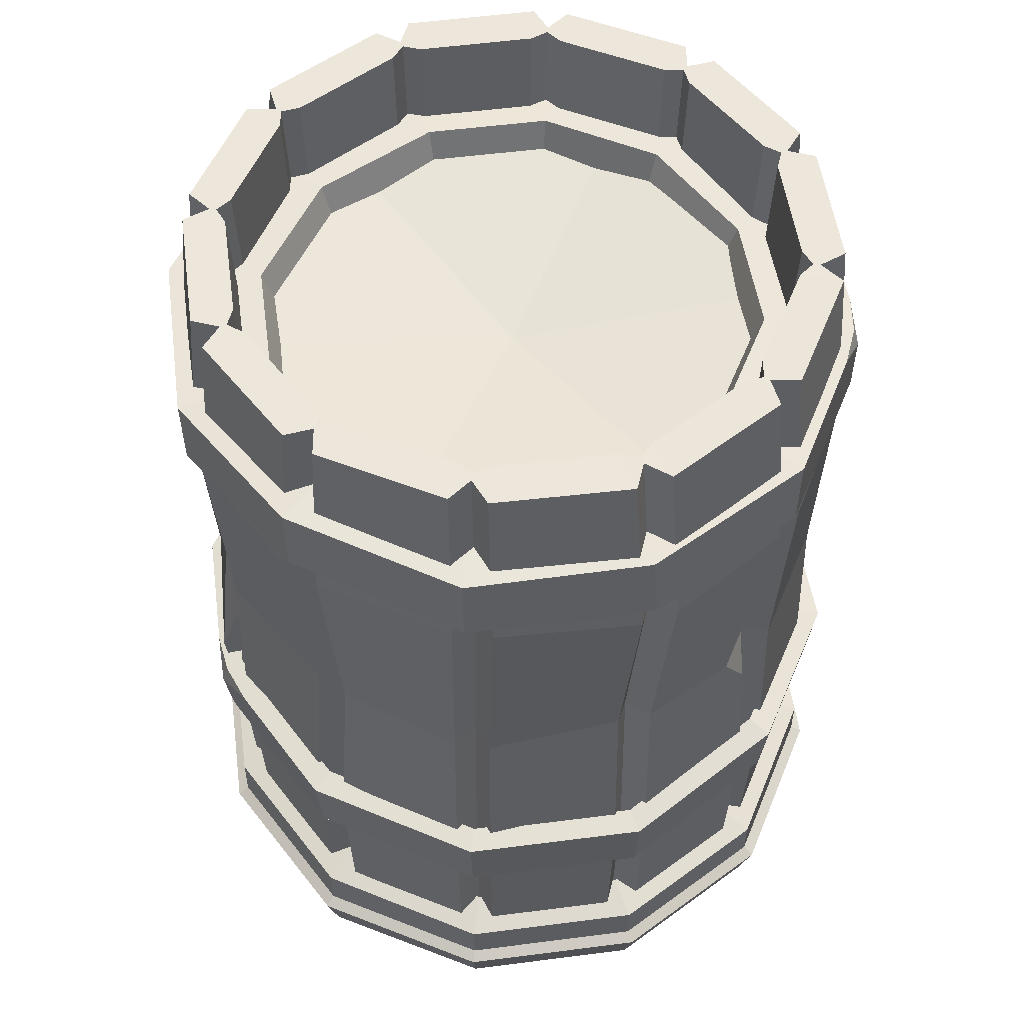
<metadata>
{"format":"obj","ext":"obj","renderer":"f3d","projection":"perspective","resolution":1024,"background":"white","views":[{"elev":53.8,"azim":112.2,"up":"+Y"}]}
</metadata>
<code>
v 0.1543 0.8356 -0.2676
v -0.1543 0.8356 -0.2676
v -0.3086 0.8356 -0.000321
v -0.1543 0.8356 0.2669
v 0.1543 0.8356 0.2669
v 0.3086 0.8356 -0.000321
v 0 0.8016 -0.000321
v 0.2638 0.7804 0.263
v 0.3597 0.8007 0.09691
v 0.3597 0.7804 -0.09488
v 0.09698 0.7799 -0.3567
v -0.09759 0.7804 -0.3559
v -0.2664 0.7716 -0.2593
v -0.3561 0.7804 -0.09488
v -0.3594 0.7804 0.09084
v -0.2682 0.7804 0.2483
v -0.09741 0.7804 0.3528
v 0.09768 0.7804 0.3589
v 0.2642 0.8604 0.2634
v 0.3603 0.8769 0.09707
v 0.3603 0.8604 -0.09504
v 0.2607 0.856 -0.2575
v 0.09606 0.8602 -0.357
v -0.2684 0.8494 -0.2593
v -0.3567 0.8604 -0.09504
v -0.3598 0.8604 0.09143
v -0.09734 0.8604 0.3539
v 0.09783 0.8604 0.3595
v 0.1876 0.7749 0.1873
v 0.2558 0.7986 0.06925
v 0.2558 0.7749 -0.06708
v 0.1876 0.7692 -0.1851
v 0.06893 0.7743 -0.2532
v -0.06943 0.7749 -0.2526
v -0.1891 0.767 -0.184
v -0.253 0.7749 -0.06708
v -0.2559 0.7749 0.06396
v -0.1913 0.7749 0.1755
v -0.06966 0.7749 0.2502
v 0.06954 0.7749 0.2555
v 0.1919 0.8659 0.1916
v 0.2616 0.8848 0.07081
v 0.2616 0.8659 -0.06865
v 0.1892 0.8617 -0.1865
v 0.06944 0.8657 -0.2587
v -0.07326 0.8659 -0.2578
v -0.1949 0.8555 -0.1879
v -0.2589 0.8659 -0.06865
v -0.2616 0.8659 0.06582
v -0.1954 0.8659 0.1803
v -0.07105 0.8659 0.2563
v 0.07112 0.8659 0.2613
v 0.2878 0.7773 -0.2195
v 0.2223 0.7734 -0.285
v -0.05519 0.8604 -0.3551
v -0.1387 0.8597 -0.3327
v -0.2922 0.8604 0.2083
v -0.2265 0.8604 0.2738
v 0.2698 0.7948 -0.267
v -0.09981 0.8404 -0.356
v -0.2685 0.8404 0.2491
v 0.2591 0.7732 -0.2563
v -0.09866 0.8618 -0.3494
v -0.2637 0.8618 0.2446
v 0.1817 0.8259 0.1815
v 0.2478 0.8259 0.06713
v 0.2478 0.8259 -0.06495
v 0.1792 0.8259 -0.1765
v 0.06577 0.8259 -0.2449
v -0.06938 0.8259 -0.2441
v -0.1845 0.8259 -0.1779
v -0.2451 0.8259 -0.06495
v -0.2477 0.8259 0.06241
v -0.185 0.8259 0.1709
v -0.06728 0.8259 0.2428
v 0.06736 0.8259 0.2475
v 0.08343 0.761 0.3514
v 0.07248 0.9622 0.3344
v -0.06379 0.9622 0.3346
v -0.05332 0.761 0.3519
v -0.06877 0.5209 0.3423
v -0.07365 0.2736 0.351
v 0.06802 0.2736 0.3541
v 0.07212 0.5209 0.3423
v 0.06991 0.07523 0.3422
v -0.07162 0.07523 0.3413
v 0.3502 0.7577 -0.07735
v 0.3344 0.9616 -0.07104
v 0.3346 0.9622 0.06986
v 0.3513 0.761 0.07333
v 0.3294 0.5209 0.06623
v 0.3457 0.2736 0.07639
v 0.3513 0.2736 -0.07397
v 0.3425 0.5209 -0.07212
v 0.3417 0.07523 -0.07203
v 0.34 0.07523 0.07215
v -0.07365 0.761 -0.3517
v -0.07015 0.9622 -0.3349
v 0.06994 0.9616 -0.3355
v 0.07251 0.7577 -0.355
v 0.0718 0.5209 -0.3428
v 0.07365 0.2888 -0.3517
v -0.07365 0.2739 -0.3517
v -0.07179 0.5209 -0.3428
v -0.07162 0.07523 -0.3421
v 0.07162 0.07523 -0.3421
v -0.3513 0.761 0.07333
v -0.3346 0.9622 0.06986
v -0.3346 0.9622 -0.07043
v -0.3513 0.767 -0.07397
v -0.3264 0.5209 -0.07228
v -0.3508 0.2736 -0.0719
v -0.35 0.2736 0.07848
v -0.3425 0.5209 0.0715
v -0.3417 0.07523 0.07122
v -0.3417 0.07523 -0.07203
v 0.2649 0.1068 -0.2653
v 0.09695 0.1068 -0.3622
v -0.09695 0.1068 -0.3622
v -0.2649 0.1068 -0.2653
v -0.3618 0.1068 -0.09735
v -0.3618 0.1068 0.09655
v -0.2649 0.1068 0.2645
v -0.09695 0.1068 0.3614
v 0.09335 0.1068 0.3634
v 0.2558 0.1068 0.2694
v 0.3582 0.1068 0.0985
v 0.3618 0.1068 -0.09735
v 0.262 0 -0.2624
v 0.0959 0 -0.3583
v -0.0959 0 -0.3583
v -0.262 0 -0.2624
v -0.3579 0 -0.0963
v -0.3579 0 0.09549
v -0.262 0 0.2616
v -0.0959 0 0.3575
v 0.09568 0 0.3576
v 0.26 0 0.2627
v 0.3577 0 0.09561
v 0.3579 0 -0.0963
v -0.09695 0.06137 -0.3622
v -0.2649 0.06137 -0.2653
v -0.3618 0.06137 -0.09735
v -0.3618 0.06137 0.09655
v -0.2649 0.06137 0.2645
v -0.09695 0.06137 0.3614
v 0.09518 0.06137 0.3624
v 0.2592 0.06137 0.2675
v 0.3601 0.06137 0.09751
v 0.3618 0.06137 -0.09735
v 0.2649 0.06137 -0.2653
v 0.09695 0.06137 -0.3622
v 0.2737 0.05381 -0.2741
v 0.3738 0.05381 -0.1006
v 0.3724 0.05381 0.1006
v 0.2684 0.05381 0.2761
v 0.09869 0.05381 0.3742
v -0.1002 0.05381 0.3734
v -0.2737 0.05381 0.2733
v -0.3738 0.05381 0.09977
v -0.3738 0.05381 -0.1006
v -0.2737 0.05381 -0.2741
v -0.1002 0.05381 -0.3742
v 0.1002 0.05381 -0.3742
v 0.236 0 -0.2364
v 0.08639 0 -0.3228
v -0.08639 0 -0.3228
v -0.236 0 -0.2364
v -0.3224 0 -0.08679
v -0.3224 0 0.08599
v -0.236 0 0.2356
v -0.08639 0 0.322
v 0.08619 0 0.3221
v 0.2344 0 0.2365
v 0.3222 0 0.0861
v 0.3224 0 -0.08679
v 0.2195 0.04534 -0.2199
v 0.08034 0.04534 -0.3002
v -0.08034 0.04534 -0.3002
v -0.2195 0.04534 -0.2199
v -0.2998 0.04534 -0.08074
v -0.2998 0.04534 0.07993
v -0.2195 0.04534 0.2191
v -0.08034 0.04534 0.2994
v 0.07922 0.04534 0.3
v 0.2159 0.04534 0.221
v 0.2987 0.04534 0.08054
v 0.2998 0.04534 -0.08074
v 0.1833 0.04534 -0.1837
v 0.06709 0.04534 -0.2508
v -0.06709 0.04534 -0.2508
v -0.1833 0.04534 -0.1837
v -0.2504 0.04534 -0.0675
v -0.2504 0.04534 0.06669
v -0.1833 0.04534 0.1829
v -0.06709 0.04534 0.25
v 0.06632 0.04534 0.2504
v 0.1809 0.04534 0.1842
v 0.2496 0.04534 0.06711
v 0.2504 0.04534 -0.0675
v 0.175 0.06726 -0.1679
v 0.06623 0.06726 -0.227
v -0.06029 0.06726 -0.2254
v -0.1707 0.06726 -0.1635
v -0.2353 0.06726 -0.05794
v -0.2369 0.05867 0.06307
v -0.175 0.06726 0.1671
v -0.06623 0.06726 0.2262
v 0.05925 0.06726 0.2252
v 0.1679 0.06726 0.1642
v 0.2343 0.06726 0.0577
v 0.2369 0.05867 -0.06388
v -0.1859 0.05867 0.1514
v -0.2369 0.05867 -0.03479
v -0.2311 0.05867 -0.074
v -0.1599 0.05867 0.1808
v -0.07534 0.05867 0.2296
v -0.1816 0.05867 -0.1597
v -0.1642 0.05867 -0.1792
v -0.05286 0.05867 0.2365
v 0.05306 0.05867 0.2369
v -0.07303 0.05867 -0.2318
v -0.04912 0.05867 -0.2373
v 0.07193 0.05867 0.2316
v 0.1591 0.05867 0.1812
v 0.05255 0.05867 -0.2373
v 0.07565 0.05867 -0.2303
v 0.178 0.05867 0.1621
v 0.2296 0.05867 0.0743
v 0.1613 0.05867 -0.1808
v 0.1872 0.05867 -0.15
v 0.2364 0.05867 0.03726
v 0.2333 0.1204 -0.2337
v 0.08541 0.1204 -0.3191
v -0.08541 0.1204 -0.3191
v -0.2333 0.1204 -0.2337
v -0.3187 0.1204 -0.08581
v -0.3187 0.1204 0.085
v -0.2333 0.1204 0.2329
v -0.08541 0.1204 0.3183
v 0.08129 0.1204 0.3206
v 0.2243 0.1204 0.2379
v 0.3146 0.1204 0.08724
v 0.3187 0.1204 -0.08581
v 0.2287 0.07523 -0.2291
v 0.08372 0.07523 -0.3128
v -0.08372 0.07523 -0.3128
v -0.2287 0.07523 -0.2291
v -0.3124 0.07523 -0.08412
v -0.3124 0.07523 0.08332
v -0.2287 0.07523 0.2283
v -0.08372 0.07523 0.312
v 0.08153 0.07523 0.3132
v 0.223 0.07523 0.2314
v 0.3103 0.07523 0.0845
v 0.3124 0.07523 -0.08412
v 0.223 0.9592 -0.2273
v 0.08172 0.9614 -0.3071
v -0.08199 0.9622 -0.3063
v -0.224 0.9622 -0.2243
v -0.306 0.9622 -0.08228
v -0.306 0.9622 0.0817
v -0.2226 0.9622 0.2238
v -0.07659 0.9622 0.3059
v 0.08343 0.9622 0.3058
v 0.224 0.9622 0.2237
v 0.306 0.9622 0.0817
v 0.3057 0.9614 -0.08308
v 0.2329 0.07523 -0.2605
v 0.1088 0.07523 -0.3321
v 0.1061 0.9609 -0.3265
v 0.2269 0.9587 -0.2585
v -0.1088 0.07523 -0.3321
v -0.2329 0.07523 -0.2605
v -0.2281 0.9622 -0.255
v -0.1066 0.9622 -0.3252
v -0.2329 0.07523 0.2597
v -0.1088 0.07523 0.3313
v -0.1002 0.9622 0.3249
v -0.2257 0.9622 0.2545
v 0.1059 0.07523 0.3329
v 0.2267 0.07523 0.2631
v 0.2281 0.9622 0.2544
v 0.1077 0.9622 0.3246
v -0.2601 0.07523 -0.2333
v -0.3317 0.07523 -0.1092
v -0.3249 0.9622 -0.1069
v -0.2547 0.9622 -0.2284
v -0.3317 0.07523 0.1084
v -0.2601 0.07523 0.2325
v -0.2536 0.9622 0.2278
v -0.3249 0.9622 0.1063
v 0.2539 0.07523 0.2358
v 0.3288 0.07523 0.11
v 0.3249 0.9622 0.1063
v 0.2547 0.9622 0.2278
v 0.3317 0.07523 -0.1092
v 0.2601 0.07523 -0.2333
v 0.2535 0.9587 -0.2319
v 0.3244 0.9609 -0.1082
v 0.2357 0.7498 -0.279
v 0.1101 0.7556 -0.3468
v 0.08457 0.7566 -0.3261
v -0.08609 0.761 -0.3216
v -0.1119 0.761 -0.3414
v -0.2395 0.761 -0.2678
v -0.2352 0.761 -0.2355
v -0.2675 0.761 -0.2398
v -0.3411 0.767 -0.1122
v -0.3213 0.7663 -0.08641
v -0.3213 0.761 0.08577
v -0.3411 0.761 0.1116
v -0.2614 0.76 0.2394
v -0.2271 0.7599 0.2352
v -0.2297 0.76 0.2675
v -0.09156 0.761 0.3416
v -0.06641 0.761 0.3218
v 0.09418 0.761 0.3213
v 0.118 0.761 0.341
v 0.2395 0.761 0.2671
v 0.2352 0.761 0.2349
v 0.2675 0.761 0.2391
v 0.3411 0.761 0.1116
v 0.3213 0.761 0.08577
v 0.3198 0.7566 -0.0909
v 0.3393 0.7556 -0.1176
v 0.2636 0.7498 -0.2511
v 0.2315 0.7502 -0.2464
v 0.2395 0.2739 -0.2678
v 0.1119 0.2888 -0.3414
v 0.08609 0.2901 -0.3216
v -0.08609 0.2737 -0.3216
v -0.1119 0.2736 -0.3414
v -0.2395 0.2705 -0.2678
v -0.2352 0.2702 -0.2355
v -0.2675 0.2693 -0.2398
v -0.341 0.2727 -0.1119
v -0.321 0.2733 -0.08539
v -0.3203 0.2736 0.08952
v -0.3403 0.2736 0.1144
v -0.2658 0.268 0.2452
v -0.2338 0.2687 0.2402
v -0.2378 0.268 0.2732
v -0.1119 0.2736 0.3408
v -0.08609 0.2736 0.321
v 0.07847 0.2736 0.3251
v 0.1036 0.2736 0.3453
v 0.2238 0.2736 0.2756
v 0.2192 0.2736 0.2436
v 0.2518 0.2736 0.2476
v 0.3328 0.2736 0.1161
v 0.3137 0.2736 0.0899
v 0.3213 0.2736 -0.08641
v 0.3411 0.2736 -0.1122
v 0.2675 0.2736 -0.2398
v 0.2352 0.2737 -0.2355
v 0.2466 0.5194 -0.2276
v 0.3324 0.5207 -0.1096
v 0.3132 0.5208 -0.08434
v 0.2966 0.5209 0.076
v 0.3193 0.5209 0.1024
v 0.2496 0.5209 0.2406
v 0.2172 0.4939 0.2371
v 0.1084 0.5209 0.3326
v 0.0837 0.5209 0.3131
v -0.08109 0.5209 0.313
v -0.106 0.5209 0.3324
v -0.2241 0.5209 0.2706
v -0.2194 0.5581 0.2401
v -0.3325 0.5209 0.1089
v -0.3132 0.5209 0.08362
v -0.3023 0.5209 -0.08392
v -0.3226 0.5209 -0.1083
v -0.2391 0.5077 -0.2363
v -0.2441 0.5209 -0.2683
v -0.1102 0.5209 -0.3335
v -0.08422 0.5209 -0.3137
v 0.08389 0.5287 -0.3136
v 0.2251 0.5194 -0.2569
v 0.2199 0.5195 -0.2255
v 0.1075 0.4724 -0.3281
v 0.1054 0.6585 -0.3245
v 0.14 0.5282 -0.3155
v -0.2641 0.3796 -0.2352
v -0.2509 0.5005 0.2397
v 0.2326 0.3598 0.2818
v 0.2226 0.5502 0.2632
v -0.2656 0.6819 0.2533
v -0.2644 0.564 -0.2355
v 0.1938 0.4939 0.2841
v -0.272 0.5581 0.2097
v -0.2857 0.5077 -0.2074
v -0.0555 0.9622 0.2911
v 0.06307 0.9622 0.2909
v 0.2912 0.9622 0.06072
v 0.291 0.9616 -0.06187
v 0.06085 0.9616 -0.292
v -0.06103 0.9622 -0.2915
v -0.2912 0.9622 -0.06134
v -0.2912 0.9622 0.06072
v 0.07982 0.9614 -0.2999
v 0.09234 0.9609 -0.2841
v 0.2178 0.9592 -0.222
v 0.1974 0.9587 -0.225
v -0.2188 0.9622 -0.2191
v -0.1984 0.9622 -0.2219
v -0.08008 0.9622 -0.2991
v -0.09272 0.9622 -0.283
v -0.2989 0.9622 0.0798
v -0.2989 0.9622 -0.08036
v -0.07481 0.9622 0.2988
v -0.08719 0.9622 0.2826
v -0.2174 0.9622 0.2186
v -0.1964 0.9622 0.2214
v 0.2188 0.9622 0.2185
v 0.1984 0.9622 0.2213
v 0.08149 0.9622 0.2986
v 0.09368 0.9622 0.2824
v 0.2986 0.9614 -0.08114
v 0.2989 0.9622 0.0798
v -0.2827 0.9622 -0.09303
v -0.2216 0.9622 -0.1987
v -0.2207 0.9622 0.1982
v -0.2827 0.9622 0.09241
v 0.2827 0.9622 0.09241
v 0.2216 0.9622 0.1981
v 0.2206 0.9587 -0.2018
v 0.2823 0.9609 -0.09416
v -0.0545 0.8167 0.2858
v 0.06193 0.8167 0.2857
v 0.2859 0.8167 0.05962
v 0.2857 0.8161 -0.06077
v 0.05975 0.8161 -0.2867
v -0.05993 0.8167 -0.2862
v -0.2859 0.8167 -0.06024
v -0.2859 0.8167 0.05962
v 0.07837 0.8159 -0.2945
v 0.09067 0.8154 -0.279
v 0.2139 0.8138 -0.218
v 0.1938 0.8133 -0.221
v -0.2148 0.8167 -0.2151
v -0.1948 0.8167 -0.2179
v -0.07863 0.8167 -0.2937
v -0.09105 0.8167 -0.2779
v -0.2935 0.8167 0.07835
v -0.2935 0.8167 -0.07892
v -0.07345 0.8167 0.2934
v -0.08562 0.8167 0.2775
v -0.2134 0.8167 0.2146
v -0.1929 0.8167 0.2174
v 0.2148 0.8167 0.2145
v 0.1948 0.8167 0.2173
v 0.08001 0.8167 0.2932
v 0.09198 0.8167 0.2773
v 0.2932 0.8159 -0.07968
v 0.2935 0.8167 0.07835
v -0.2776 0.8167 -0.09136
v -0.2176 0.8167 -0.1952
v -0.2167 0.8167 0.1946
v -0.2776 0.8167 0.09073
v 0.2776 0.8167 0.09073
v 0.2176 0.8167 0.1945
v 0.2166 0.8133 -0.1982
v 0.2772 0.8154 -0.09247
v 0.2634 0.2544 -0.2637
v 0.09643 0.2747 -0.3601
v -0.09641 0.2544 -0.3601
v -0.3597 0.2539 -0.09602
v -0.3589 0.2544 0.09962
v -0.2618 0.2456 0.2693
v -0.09641 0.2544 0.3595
v 0.09033 0.2544 0.3629
v 0.2486 0.2544 0.2712
v 0.3538 0.2544 0.09944
v 0.3599 0.2544 -0.09672
v 0.2695 0.3344 -0.2698
v 0.09864 0.3509 -0.3684
v -0.09864 0.3344 -0.3684
v -0.2655 0.33 -0.2662
v -0.3676 0.3342 -0.09714
v -0.2673 0.3234 0.2772
v -0.09864 0.3344 0.3678
v 0.09285 0.3344 0.3709
v 0.3623 0.3344 0.1015
v 0.3681 0.3344 -0.09896
v 0.2445 0.2489 -0.2448
v 0.08951 0.2726 -0.3343
v -0.08949 0.2489 -0.3343
v -0.2445 0.2432 -0.2448
v -0.3338 0.2483 -0.08899
v -0.3331 0.2489 0.09267
v -0.243 0.241 0.2498
v -0.08949 0.2489 0.3337
v 0.08256 0.2489 0.3375
v 0.2291 0.2489 0.2526
v 0.3271 0.2489 0.09298
v 0.334 0.2489 -0.0898
v 0.2501 0.3399 -0.2505
v 0.09156 0.3588 -0.342
v -0.09156 0.3399 -0.342
v -0.2462 0.3357 -0.247
v -0.3411 0.3397 -0.08967
v -0.34 0.3399 0.0977
v -0.2481 0.3295 0.2573
v -0.09156 0.3399 0.3414
v 0.08501 0.3399 0.3449
v 0.2354 0.3399 0.258
v 0.3352 0.3399 0.09479
v 0.3417 0.3399 -0.09188
v -0.2217 0.2513 -0.2878
v -0.2875 0.2474 -0.222
v -0.3657 0.3344 0.05817
v -0.3427 0.3337 0.1439
v 0.2129 0.3344 0.3015
v 0.2802 0.3344 0.234
v -0.2695 0.2688 -0.2698
v -0.3666 0.3144 0.104
v 0.2547 0.3144 0.2772
v -0.2587 0.2472 -0.259
v -0.3598 0.3358 0.1028
v 0.2501 0.3358 0.2723
f 1 2 7
f 2 3 7
f 3 4 7
f 4 5 7
f 5 6 7
f 6 1 7
f 8 9 20 19
f 9 10 21 20
f 62 59 53
f 13 14 25 24
f 14 15 26 25
f 17 18 28 27
f 18 8 19 28
f 9 8 29 30
f 10 9 30 31
f 12 11 33 34
f 13 12 34 35
f 14 13 35 36
f 15 14 36 37
f 16 15 37 38
f 17 16 38 39
f 18 17 39 40
f 8 18 40 29
f 19 20 42 41
f 20 21 43 42
f 21 22 44 43
f 22 23 45 44
f 60 63 55
f 24 25 48 47
f 25 26 49 48
f 61 64 57
f 27 28 52 51
f 28 19 41 52
f 62 53 10 31 32
f 11 54 62 32 33
f 59 54 11 23 22
f 10 53 59 22 21
f 12 13 24 56 60
f 63 56 24 47 46
f 23 55 63 46 45
f 11 12 60 55 23
f 16 17 27 58 61
f 64 58 27 51 50
f 26 57 64 50 49
f 15 16 61 57 26
f 61 58 64
f 60 56 63
f 62 54 59
f 30 29 65 66
f 31 30 66 67
f 32 31 67 68
f 33 32 68 69
f 34 33 69 70
f 35 34 70 71
f 36 35 71 72
f 37 36 72 73
f 38 37 73 74
f 39 38 74 75
f 40 39 75 76
f 29 40 76 65
f 41 42 66 65
f 42 43 67 66
f 43 44 68 67
f 44 45 69 68
f 45 46 70 69
f 46 47 71 70
f 47 48 72 71
f 48 49 73 72
f 49 50 74 73
f 50 51 75 74
f 51 52 76 75
f 52 41 65 76
f 80 77 78 79
f 84 81 82 83
f 86 85 83 82
f 77 80 81 84
f 90 87 88 89
f 94 91 92 93
f 96 95 93 92
f 87 90 91 94
f 100 97 98 99
f 104 101 102 103
f 106 105 103 102
f 97 100 101 104
f 110 107 108 109
f 114 111 112 113
f 116 115 113 112
f 107 110 111 114
f 151 153 164 152
f 152 164 163 141
f 141 163 162 142
f 142 162 161 143
f 143 161 160 144
f 144 160 159 145
f 145 159 158 146
f 146 158 157 147
f 147 157 156 148
f 148 156 155 149
f 149 155 154 150
f 150 154 153 151
f 119 141 142 120
f 120 142 143 121
f 121 143 144 122
f 122 144 145 123
f 123 145 146 124
f 124 146 147 125
f 125 147 148 126
f 126 148 149 127
f 127 149 150 128
f 128 150 151 117
f 117 151 152 118
f 118 152 141 119
f 154 140 129 153
f 155 139 140 154
f 156 138 139 155
f 157 137 138 156
f 158 136 137 157
f 159 135 136 158
f 160 134 135 159
f 161 133 134 160
f 162 132 133 161
f 163 131 132 162
f 164 130 131 163
f 153 129 130 164
f 129 165 166 130
f 130 166 167 131
f 131 167 168 132
f 132 168 169 133
f 133 169 170 134
f 134 170 171 135
f 135 171 172 136
f 136 172 173 137
f 137 173 174 138
f 138 174 175 139
f 139 175 176 140
f 140 176 165 129
f 165 177 178 166
f 166 178 179 167
f 167 179 180 168
f 168 180 181 169
f 169 181 182 170
f 170 182 183 171
f 171 183 184 172
f 172 184 185 173
f 173 185 186 174
f 174 186 187 175
f 175 187 188 176
f 176 188 177 165
f 177 189 190 178
f 178 190 191 179
f 179 191 192 180
f 180 192 193 181
f 181 193 194 182
f 182 194 195 183
f 183 195 196 184
f 184 196 197 185
f 185 197 198 186
f 186 198 199 187
f 187 199 200 188
f 188 200 189 177
f 190 226 223 191
f 191 222 219 192
f 193 214 206 194
f 194 206 213 195
f 196 220 221 197
f 197 224 225 198
f 199 232 212 200
f 200 212 231 189
f 193 192 218 215
f 196 195 216 217
f 199 198 228 229
f 190 189 230 227
f 225 224 223 226
f 217 216 215 218
f 221 220 219 222
f 213 206 214
f 231 212 232
f 227 230 229 228
f 213 207 195
f 207 213 214 205
f 193 205 214
f 193 215 205
f 216 207 205 215
f 195 207 216
f 196 217 208
f 208 217 218 204
f 192 204 218
f 219 204 192
f 220 208 204 219
f 196 208 220
f 221 209 197
f 209 221 222 203
f 191 203 222
f 223 203 191
f 224 209 203 223
f 197 209 224
f 225 210 198
f 202 210 225 226
f 190 202 226
f 190 227 202
f 202 227 228 210
f 198 210 228
f 199 229 211
f 230 201 211 229
f 189 201 230
f 231 201 189
f 201 231 232 211
f 199 211 232
f 118 234 233 117
f 119 235 234 118
f 120 236 235 119
f 121 237 236 120
f 122 238 237 121
f 123 239 238 122
f 124 240 239 123
f 125 241 240 124
f 126 242 241 125
f 127 243 242 126
f 128 244 243 127
f 117 233 244 128
f 301 302 271 272
f 305 306 275 276
f 308 309 287 288
f 312 313 291 292
f 315 316 279 280
f 319 320 283 284
f 322 323 295 296
f 326 327 299 300
f 302 303 258 271
f 257 328 301 272
f 306 307 260 275
f 259 304 305 276
f 107 311 262 108
f 261 310 110 109
f 316 317 264 279
f 263 314 315 280
f 320 321 266 283
f 265 318 319 284
f 87 325 268 88
f 267 324 90 89
f 97 304 259 98
f 258 303 100 99
f 309 310 261 287
f 260 307 308 288
f 313 314 263 291
f 262 311 312 292
f 77 318 265 78
f 264 317 80 79
f 323 324 267 295
f 266 321 322 296
f 327 328 257 299
f 268 325 326 300
f 378 382 383
f 101 378 331 102
f 377 104 103 332
f 376 377 332 333
f 375 376 333 334
f 374 375 334 335
f 392 389 374
f 372 373 337 338
f 111 372 338 112
f 371 114 113 339
f 370 371 339 340
f 369 391 385
f 368 369 342 343
f 367 368 343 344
f 366 367 344 345
f 81 366 345 82
f 365 84 83 346
f 364 365 346 347
f 363 390 386
f 362 363 349 350
f 361 362 350 351
f 360 361 351 352
f 91 360 352 92
f 359 94 93 353
f 358 359 353 354
f 357 358 354 355
f 380 357 355 356
f 379 380 356 329
f 269 270 330 329
f 246 331 330 270
f 102 331 246 106
f 247 332 103 105
f 333 332 247 273
f 273 274 334 333
f 248 335 334 274
f 336 335 248 285
f 285 286 337 336
f 249 338 337 286
f 112 338 249 116
f 250 339 113 115
f 340 339 250 289
f 289 290 341 340
f 251 342 341 290
f 343 342 251 277
f 277 278 344 343
f 252 345 344 278
f 82 345 252 86
f 253 346 83 85
f 347 346 253 281
f 281 282 348 347
f 254 349 348 282
f 350 349 254 293
f 293 294 351 350
f 255 352 351 294
f 92 352 255 96
f 256 353 93 95
f 354 353 256 297
f 297 298 355 354
f 245 356 355 298
f 329 356 245 269
f 327 326 358 357
f 326 325 359 358
f 325 87 94 359
f 90 324 360 91
f 324 323 361 360
f 323 322 362 361
f 322 321 363 362
f 319 318 365 364
f 318 77 84 365
f 80 317 366 81
f 317 316 367 366
f 316 315 368 367
f 315 314 369 368
f 312 311 371 370
f 311 107 114 371
f 110 310 372 111
f 310 309 373 372
f 307 306 375 374
f 306 305 376 375
f 305 304 377 376
f 304 97 104 377
f 100 303 378 101
f 301 328 380 379
f 328 327 357 380
f 303 302 382 378
f 302 301 379 383 382
f 381 383 379 329 330
f 378 381 330 331
f 378 383 381
f 321 320 387 363
f 320 319 364 390 387
f 386 390 364 347 348
f 363 386 348 349
f 314 313 388 369
f 313 312 370 391 388
f 385 391 370 340 341
f 369 385 341 342
f 309 308 389 392 373
f 308 307 374 389
f 384 374 335 336
f 373 392 384 336 337
f 363 387 390
f 369 388 391
f 392 374 384
f 79 78 394 393
f 89 88 396 395
f 99 98 398 397
f 109 108 400 399
f 271 258 401 402
f 257 272 404 403
f 272 271 402 404
f 275 260 405 406
f 259 276 408 407
f 276 275 406 408
f 108 262 409 400
f 261 109 399 410
f 279 264 411 412
f 263 280 414 413
f 280 279 412 414
f 283 266 415 416
f 265 284 418 417
f 284 283 416 418
f 88 268 419 396
f 267 89 395 420
f 98 259 407 398
f 258 99 397 401
f 287 261 410 421
f 260 288 422 405
f 288 287 421 422
f 291 263 413 423
f 262 292 424 409
f 292 291 423 424
f 78 265 417 394
f 264 79 393 411
f 295 267 420 425
f 266 296 426 415
f 296 295 425 426
f 299 257 403 427
f 268 300 428 419
f 300 299 427 428
f 393 394 430 429
f 395 396 432 431
f 397 398 434 433
f 399 400 436 435
f 402 401 437 438
f 403 404 440 439
f 404 402 438 440
f 406 405 441 442
f 407 408 444 443
f 408 406 442 444
f 400 409 445 436
f 410 399 435 446
f 412 411 447 448
f 413 414 450 449
f 414 412 448 450
f 416 415 451 452
f 417 418 454 453
f 418 416 452 454
f 396 419 455 432
f 420 395 431 456
f 398 407 443 434
f 401 397 433 437
f 421 410 446 457
f 405 422 458 441
f 422 421 457 458
f 423 413 449 459
f 409 424 460 445
f 424 423 459 460
f 394 417 453 430
f 411 393 429 447
f 425 420 456 461
f 415 426 462 451
f 426 425 461 462
f 427 403 439 463
f 419 428 464 455
f 428 427 463 464
f 465 466 477 476
f 466 467 478 477
f 519 516 510
f 470 471 482 481
f 471 472 483 482
f 474 475 485 484
f 475 465 476 485
f 466 465 486 487
f 467 466 487 488
f 469 468 490 491
f 470 469 491 492
f 471 470 492 493
f 472 471 493 494
f 473 472 494 495
f 474 473 495 496
f 475 474 496 497
f 465 475 497 486
f 476 477 499 498
f 477 478 500 499
f 478 479 501 500
f 479 480 502 501
f 517 520 512
f 481 482 505 504
f 482 483 506 505
f 518 521 514
f 484 485 509 508
f 485 476 498 509
f 519 510 467 488 489
f 468 511 519 489 490
f 516 511 468 480 479
f 467 510 516 479 478
f 469 470 481 513 517
f 520 513 481 504 503
f 480 512 520 503 502
f 468 469 517 512 480
f 473 474 484 515 518
f 521 515 484 508 507
f 483 514 521 507 506
f 472 473 518 514 483
f 518 515 521
f 517 513 520
f 519 511 516

</code>
